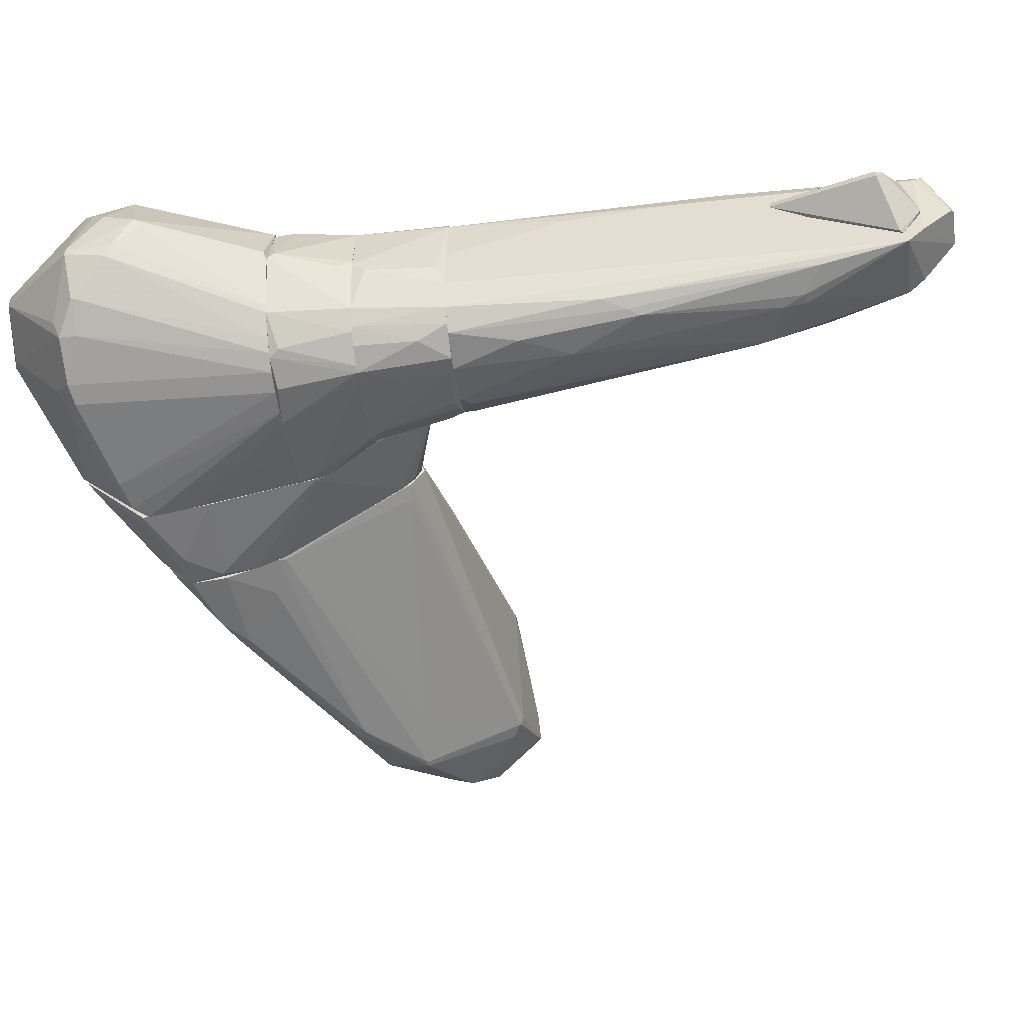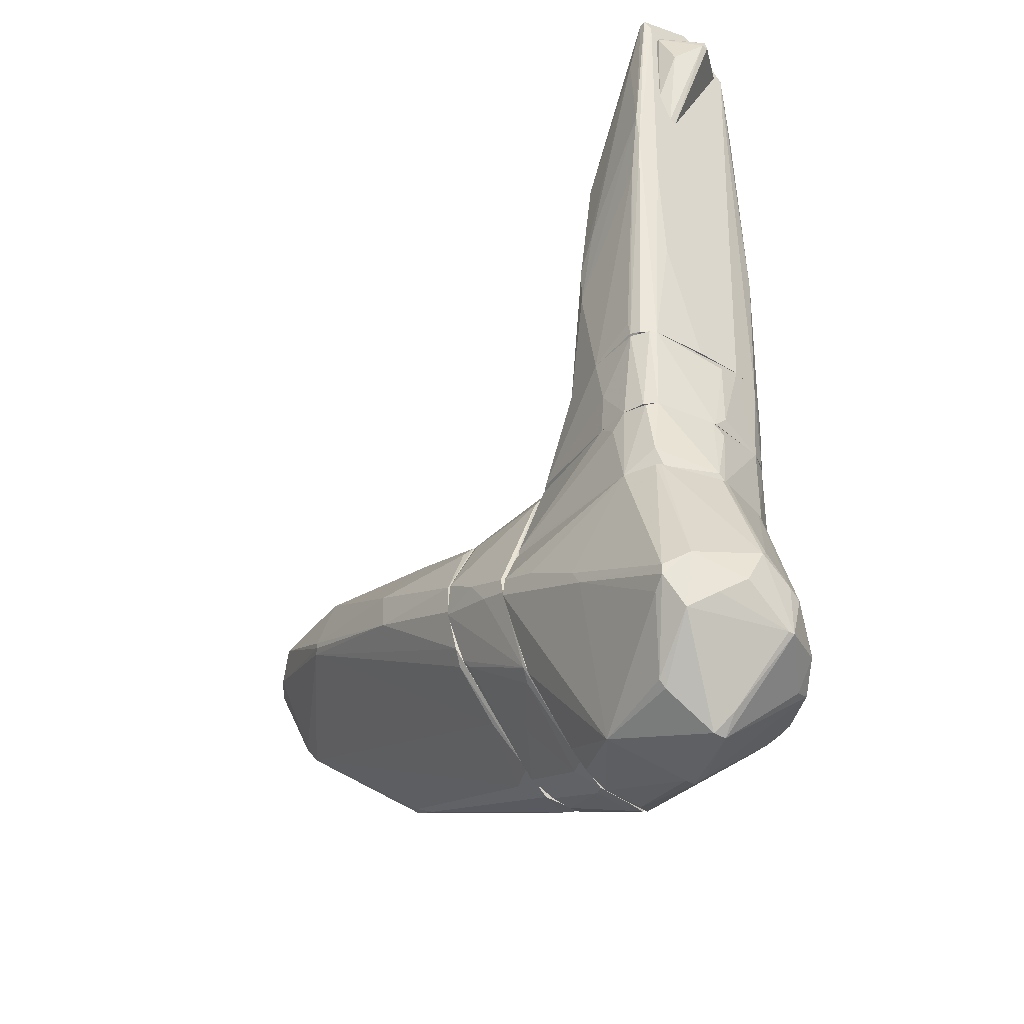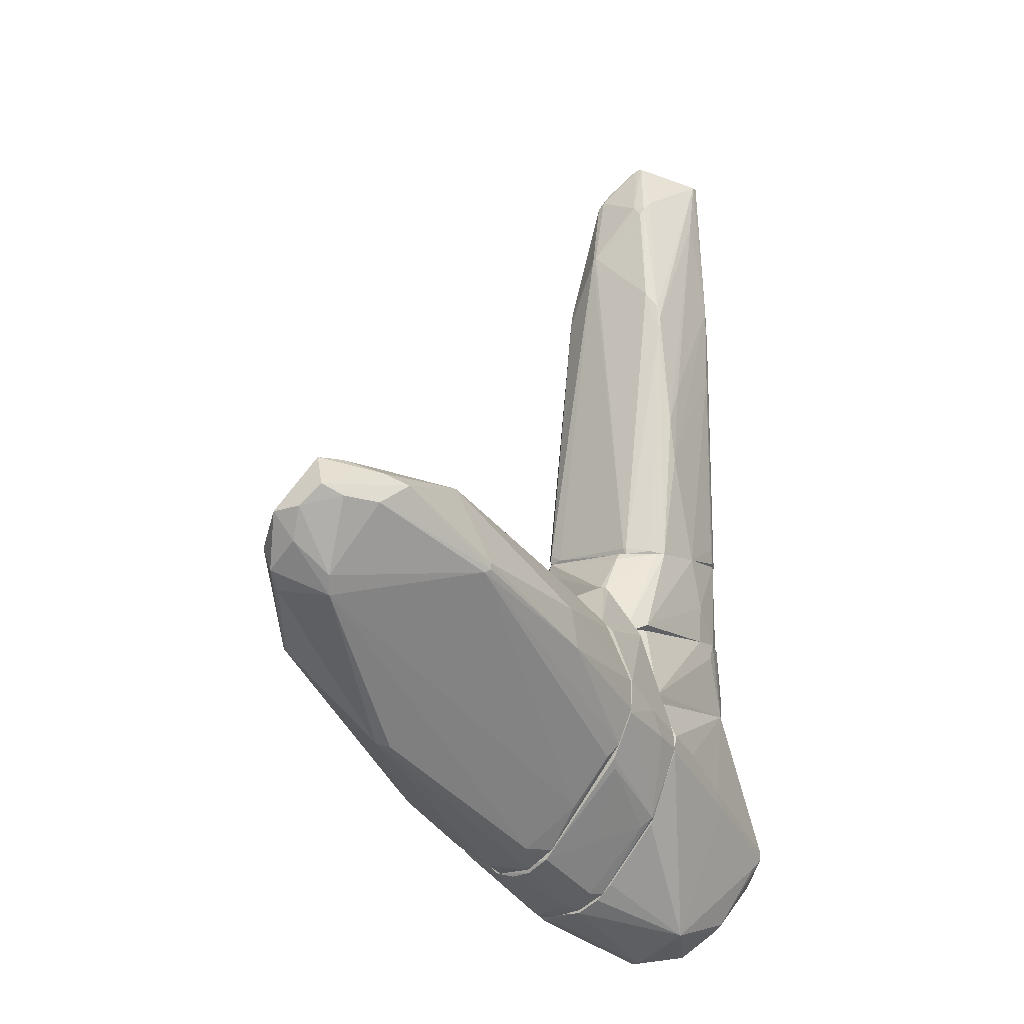
<metadata>
{"format":"obj","ext":"obj","renderer":"f3d","projection":"perspective","resolution":1024,"background":"white","views":[{"elev":-48.3,"azim":97.6,"up":"+Z"},{"elev":-39.1,"azim":52.4,"up":"+Y"},{"elev":-11.6,"azim":-59.1,"up":"+Y"}]}
</metadata>
<code>
o convex_0
v -2.924 -4.986 -0.67
v -7.782 -0.5055 0.3344
v -7.195 -0.5474 0.5439
v -2.756 -3.31 -1.172
v -2.756 -2.641 1.465
v -7.74 -2.097 0.1251
v -2.798 -1.427 0.3763
v -7.069 -2.013 -1.089
v -2.756 -4.818 0.2508
v -6.022 -1.636 1.297
v -3.511 -4.19 -1.508
v -5.939 -3.646 -0.4189
v -6.232 -0.6313 0.9208
v -7.363 -0.7151 -0.1677
v -8.116 -1.804 -0.4608
v -2.882 -3.646 1.172
v -8.074 -1.008 0.5439
v -7.028 -2.557 -1.047
v -2.756 -1.594 0.0832
v -2.756 -1.846 1.088
v -2.756 -4.441 -1.466
v -8.409 -1.175 -0.2093
v -4.264 -1.887 1.423
v -7.321 -0.7985 0.9627
v -5.981 -2.725 -1.34
v -2.798 -5.069 -0.08357
v -4.18 -2.39 1.465
v -5.813 -3.688 -0.2931
v -8.032 -1.511 -0.6284
v -8.074 -0.5055 0.1667
v -6.232 -1.929 -0.8793
v -2.756 -3.981 -1.424
v -7.697 -1.05 0.7951
v -2.756 -3.017 1.465
v -6.106 -1.678 1.256
v -2.882 -4.274 0.6697
v -2.756 -5.112 -0.5443
v -8.368 -1.134 0.1251
v -3.134 -4.818 0.0832
v -2.756 -1.552 0.6697
v -7.321 -0.6732 -0.08386
v -6.19 -0.6313 0.8367
v -2.966 -1.636 -0.000623
v -6.064 -2.809 -1.34
v -7.907 -2.013 -0.5027
v -3.887 -4.064 -1.424
v -6.022 -1.552 1.297
v -7.865 -1.887 0.2086
v -8.284 -0.8824 0.3763
v -3.845 -3.897 -1.508
v -2.798 -3.227 -1.131
v -2.798 -3.478 1.298
v -2.882 -4.734 -1.131
v -7.572 -0.6732 0.7532
v -3.929 -1.385 1.005
v -6.986 -2.013 -1.089
v -7.028 -2.599 -1.005
v -3.008 -5.027 -0.5024
v -3.217 -3.436 -1.298
v -8.242 -1.511 -0.04195
v -3.678 -1.218 0.5858
v -5.52 -3.855 -0.335
v -7.53 -0.8405 -0.2512
v -2.84 -1.929 1.172
f 20 55 64
f 4 5 9
f 5 4 19
f 5 19 20
f 4 9 21
f 5 23 27
f 6 12 28
f 8 18 29
f 18 15 29
f 15 22 29
f 29 22 30
f 4 21 32
f 21 11 32
f 10 24 33
f 9 5 34
f 5 27 34
f 27 10 35
f 10 33 35
f 9 16 36
f 35 6 36
f 16 35 36
f 21 9 37
f 9 26 37
f 26 9 39
f 6 28 39
f 9 36 39
f 36 6 39
f 19 7 40
f 20 19 40
f 7 19 41
f 19 14 41
f 30 2 41
f 14 30 41
f 2 3 42
f 3 13 42
f 41 2 42
f 7 41 42
f 14 19 43
f 31 14 43
f 18 8 44
f 8 25 44
f 12 6 45
f 6 15 45
f 18 44 46
f 44 11 46
f 23 13 47
f 13 24 47
f 24 10 47
f 10 27 47
f 27 23 47
f 33 17 48
f 6 35 48
f 35 33 48
f 17 38 48
f 30 22 49
f 17 33 49
f 33 24 49
f 38 17 49
f 22 38 49
f 32 11 50
f 11 44 50
f 44 25 50
f 19 4 51
f 43 19 51
f 31 43 51
f 16 9 52
f 9 34 52
f 34 27 52
f 35 16 52
f 27 35 52
f 1 12 53
f 11 21 53
f 37 1 53
f 21 37 53
f 46 11 53
f 12 46 53
f 3 2 54
f 13 3 54
f 24 13 54
f 2 30 54
f 30 49 54
f 49 24 54
f 13 23 55
f 20 40 55
f 8 14 56
f 4 25 56
f 25 8 56
f 14 31 56
f 51 4 56
f 31 51 56
f 15 18 57
f 12 45 57
f 45 15 57
f 46 12 57
f 18 46 57
f 12 1 58
f 1 37 58
f 37 26 58
f 25 4 59
f 4 32 59
f 32 50 59
f 50 25 59
f 15 6 60
f 22 15 60
f 38 22 60
f 6 48 60
f 48 38 60
f 40 7 61
f 42 13 61
f 7 42 61
f 13 55 61
f 55 40 61
f 28 12 62
f 26 39 62
f 39 28 62
f 12 58 62
f 58 26 62
f 14 8 63
f 8 29 63
f 29 30 63
f 30 14 63
f 5 20 64
f 23 5 64
f 55 23 64
o convex_1
v -2.296 -5.195 -0.8377
v -2.212 -2.977 1.507
v -2.714 -2.641 1.465
v -1.584 -1.134 0.3763
v -2.756 -3.228 -1.131
v -1.584 -4.818 -1.424
v -1.584 -5.362 0.3763
v -2.756 -4.944 0.167
v -2.756 -1.469 0.3346
v -1.584 -2.599 -1.005
v -1.584 -3.437 1.507
v -2.756 -4.441 -1.466
v -2.756 -3.645 1.214
v -1.626 -5.656 -0.5865
v -1.584 -1.845 1.005
v -2.756 -1.804 1.047
v -1.626 -4.357 1.172
v -2.756 -5.111 -0.5862
v -2.756 -1.72 0.000217
v -2.672 -4.023 -1.424
v -1.793 -5.53 -0.04169
v -2.756 -3.06 1.465
v -1.668 -1.134 0.4601
v -1.584 -3.981 -1.298
v -2.714 -5.153 -0.3767
v -2.756 -1.469 0.502
v -1.626 -3.228 1.507
v -2.254 -4.692 0.6277
v -2.672 -4.86 -1.089
v -1.584 -5.656 -0.377
v -1.709 -1.134 0.3763
v -1.709 -4.818 -1.424
v -2.756 -3.604 -1.298
v -1.626 -2.599 -1.005
v -1.793 -5.362 0.2924
v -2.337 -4.441 -1.466
v -2.631 -1.929 1.13
v -2.672 -3.771 1.172
v -2.714 -5.111 -0.1255
v -1.709 -5.572 -0.6704
v -1.584 -1.176 0.502
v -1.961 -3.311 1.507
v -1.709 -4.483 1.046
v -1.584 -4.357 1.172
v -1.626 -5.572 0.04126
v -2.756 -1.553 0.167
v -1.751 -5.614 -0.5027
f 94 85 111
f 70 68 71
f 69 72 73
f 68 70 74
f 71 68 75
f 72 69 76
f 73 72 77
f 75 68 79
f 73 77 80
f 72 76 82
f 69 73 83
f 66 67 86
f 67 80 86
f 80 77 86
f 77 81 86
f 74 70 88
f 84 74 88
f 73 80 90
f 80 87 90
f 67 66 91
f 66 75 91
f 79 67 91
f 75 79 91
f 65 82 93
f 82 76 93
f 70 71 94
f 78 70 94
f 87 68 95
f 73 90 95
f 90 87 95
f 76 70 96
f 70 78 96
f 93 76 96
f 76 69 97
f 84 76 97
f 84 97 98
f 68 74 98
f 69 83 98
f 74 84 98
f 95 68 98
f 83 95 98
f 97 69 98
f 72 85 99
f 92 72 99
f 70 76 100
f 76 84 100
f 88 70 100
f 84 88 100
f 67 79 101
f 80 67 101
f 79 80 101
f 77 72 102
f 81 77 102
f 72 92 102
f 72 82 103
f 85 72 103
f 82 89 103
f 89 85 103
f 82 65 104
f 78 82 104
f 65 93 104
f 96 78 104
f 93 96 104
f 79 68 105
f 80 79 105
f 68 87 105
f 87 80 105
f 75 66 106
f 81 75 106
f 66 86 106
f 86 81 106
f 71 81 107
f 99 71 107
f 92 99 107
f 81 102 107
f 102 92 107
f 71 75 108
f 81 71 108
f 75 81 108
f 94 71 109
f 85 94 109
f 71 99 109
f 99 85 109
f 83 73 110
f 73 95 110
f 95 83 110
f 82 78 111
f 89 82 111
f 85 89 111
f 78 94 111
o convex_2
v 1.641 -4.609 -7.8e-05
v -1.583 -5.656 -0.5866
v -1.541 -5.698 -0.5866
v -1.583 -3.479 1.507
v -0.9554 -2.809 -1.131
v 0.6356 -5.739 1.088
v 0.7613 -2.809 1.088
v 0.3846 -5.321 -1.089
v 0.4265 -2.809 -0.9215
v -1.583 -4.734 -1.424
v 1.18 -4.818 1.465
v -1.583 -2.809 1.298
v 0.7194 -6.2 0.2507
v -0.4109 -5.907 0.9623
v -1.583 -2.809 -1.047
v -1.583 -5.237 0.5018
v 1.306 -5.111 -0.5863
v 1.054 -2.851 0.3345
v 1.641 -4.777 0.6275
v -0.07613 -6.284 -7.8e-05
v -0.03392 -2.809 -1.131
v 0.3846 -2.809 1.256
v 1.599 -5.195 -0.04197
v 1.264 -5.195 1.214
v -1.039 -4.986 -1.382
v 1.682 -4.358 0.4183
v 0.7613 -2.809 -0.5447
v -1.583 -4.442 1.13
v -1.583 -5.614 -7.8e-05
v 1.39 -4.526 1.214
v 0.9288 -5.321 -0.8377
v 0.7194 -6.2 0.418
v 0.133 -5.279 -1.173
v -1.541 -3.269 1.507
v 1.599 -4.693 -0.1677
v -0.1596 -4.149 1.507
v 0.1752 -5.53 -0.9215
v 1.18 -4.693 1.465
v -0.07613 -6.284 0.125
v -0.3271 -2.809 -1.173
v -0.2856 -3.94 1.507
v 0.2171 -2.809 -1.047
v 0.8032 -2.809 1.046
v -1.416 -4.902 -1.424
v 1.013 -4.944 1.423
v -0.2015 -5.405 -1.047
v 0.9288 -5.111 -0.8377
v 1.641 -4.275 0.3345
v 1.599 -5.195 0.04153
v 0.04953 -6.242 -0.04197
v 1.013 -2.809 0.2088
v -1.583 -5.446 0.2926
v 1.013 -5.405 -0.6282
v 0.6356 -5.823 1.005
v 0.8032 -2.809 -0.4606
v -1.207 -5.028 -1.34
v -1.583 -4.233 -1.34
v 0.9288 -5.991 0.2926
v -1.458 -5.74 -0.4187
v -0.5365 -2.809 -1.173
v -1.039 -3.479 1.507
v 1.473 -4.986 0.9207
v 0.5518 -2.809 -0.7958
v 1.306 -5.07 -0.5863
f 120 174 175
f 116 118 120
f 114 113 121
f 113 115 121
f 118 116 123
f 121 115 123
f 123 116 126
f 121 123 126
f 115 113 127
f 116 120 132
f 118 123 133
f 122 117 135
f 134 112 137
f 130 134 137
f 120 118 138
f 125 115 139
f 115 127 139
f 127 125 139
f 113 114 140
f 127 113 140
f 122 135 141
f 130 137 141
f 131 124 143
f 136 132 144
f 123 115 145
f 133 123 145
f 112 134 146
f 134 128 146
f 115 125 147
f 145 115 147
f 119 142 148
f 144 119 148
f 118 133 149
f 141 118 149
f 122 141 149
f 147 122 149
f 125 140 150
f 143 125 150
f 131 143 150
f 116 132 151
f 132 136 151
f 145 147 152
f 149 133 152
f 147 149 152
f 132 120 153
f 119 144 153
f 144 132 153
f 137 129 154
f 138 118 154
f 118 141 154
f 141 137 154
f 114 121 155
f 121 151 155
f 151 136 155
f 117 122 156
f 125 117 156
f 147 125 156
f 122 147 156
f 131 114 157
f 148 131 157
f 144 148 157
f 142 119 158
f 128 142 158
f 153 120 158
f 119 153 158
f 137 112 159
f 129 137 159
f 134 130 160
f 124 131 161
f 142 124 161
f 131 148 161
f 148 142 161
f 154 129 162
f 138 154 162
f 129 159 162
f 125 127 163
f 127 140 163
f 140 125 163
f 128 134 164
f 134 124 164
f 124 142 164
f 142 128 164
f 117 125 165
f 135 117 165
f 125 143 165
f 143 135 165
f 112 146 166
f 146 138 166
f 159 112 166
f 138 162 166
f 162 159 166
f 136 144 167
f 114 155 167
f 155 136 167
f 157 114 167
f 144 157 167
f 126 116 168
f 121 126 168
f 124 134 169
f 143 124 169
f 135 143 169
f 134 160 169
f 160 135 169
f 114 131 170
f 140 114 170
f 131 150 170
f 150 140 170
f 116 151 171
f 151 121 171
f 168 116 171
f 121 168 171
f 133 145 172
f 152 133 172
f 145 152 172
f 130 141 173
f 141 135 173
f 160 130 173
f 135 160 173
f 120 138 174
f 138 146 174
f 174 146 175
f 146 128 175
f 158 120 175
f 128 158 175
o convex_3
v -0.3272 1.84 -0.8797
v 0.4682 -0.5468 1.13
v 0.4263 -0.3373 1.13
v 0.7615 5.232 -0.2934
v -0.5366 3.18 0.7951
v 0.6776 -0.589 -0.7122
v -1.123 -0.589 0.5438
v 0.7194 5.358 0.8368
v -0.4947 4.101 -0.2514
v -0.9135 -0.589 -0.7959
v 0.7194 -0.589 0.9207
v 0.3007 0.249 -1.047
v -0.5366 0.8354 1.046
v 0.2169 5.651 0.1668
v 0.7615 5.022 -0.5026
v -0.07618 5.022 -0.4189
v -0.2854 4.813 0.4599
v -0.8297 -0.589 1.005
v 0.2169 3.473 -0.8378
v 0.7615 -0.589 -0.3353
v 0.007573 -0.589 -1.089
v -0.3272 3.305 -0.7539
v 0.7615 2.301 0.7951
v 0.6357 3.347 1.005
v 0.5101 1.589 -0.9215
v -0.5785 3.389 0.6276
v -0.6624 -0.4625 -0.9634
v 0.007573 0.8769 -1.047
v -0.2016 -0.589 1.13
v 0.6357 5.358 0.8368
v 0.7194 5.609 0.08338
v -0.5785 1.422 1.005
v 0.7615 5.232 0.7532
v -0.9135 -0.4625 -0.7959
v -1.123 -0.5047 0.502
v 0.4682 -0.589 -0.9634
v 0.6357 1.296 -0.8378
v 0.4263 1.756 -0.9634
v 0.6776 2.886 1.005
v 0.2169 5.651 0.08316
v 0.7615 -0.589 0.2507
v 0.2169 3.766 -0.7959
v 0.6776 3.975 -0.6701
v -0.5366 3.012 0.8371
v -0.2854 4.855 0.2924
v 0.5938 -0.589 1.088
v -0.4947 4.059 -0.2934
v 0.4263 4.645 0.879
v -0.9553 -0.5462 -0.6284
v -0.9553 -0.5462 0.8371
v 0.007573 5.232 -0.2934
v -0.3691 3.138 -0.7539
v -0.5785 2.761 0.8371
v -0.1599 4.939 0.5018
v -0.3272 4.729 0.4182
v 0.3426 3.724 -0.7959
v -0.5366 -0.589 -1.005
v -0.07618 1.715 -0.9634
v 0.5519 2.343 1.046
v 0.6357 5.651 0.167
v -1.123 -0.5047 0.5438
v 0.7615 0.9191 0.7113
v -0.07618 5.106 -0.3353
v -0.3272 1.924 1.005
f 223 207 239
f 181 182 185
f 182 181 186
f 182 186 193
f 186 181 195
f 190 179 195
f 181 190 195
f 181 185 196
f 195 179 198
f 180 192 201
f 197 176 202
f 187 196 203
f 177 178 204
f 193 186 204
f 188 193 204
f 199 183 205
f 193 188 207
f 198 179 208
f 179 206 208
f 206 183 208
f 202 185 209
f 181 196 211
f 196 187 211
f 187 200 211
f 211 200 212
f 190 181 212
f 181 211 212
f 200 187 213
f 187 203 213
f 203 194 213
f 186 198 214
f 199 177 214
f 183 199 214
f 198 208 214
f 208 183 214
f 179 190 215
f 206 179 215
f 186 195 216
f 195 198 216
f 191 190 217
f 197 191 217
f 194 197 217
f 212 200 218
f 190 212 218
f 200 213 218
f 205 180 219
f 192 189 220
f 189 215 220
f 177 204 221
f 204 186 221
f 214 177 221
f 186 214 221
f 191 197 222
f 210 184 222
f 199 205 223
f 205 219 223
f 219 207 223
f 185 182 224
f 209 185 224
f 182 210 224
f 222 209 224
f 210 222 224
f 182 193 225
f 190 191 226
f 215 190 226
f 197 202 227
f 202 209 227
f 222 197 227
f 209 222 227
f 180 201 228
f 193 207 228
f 219 180 228
f 207 219 228
f 225 193 228
f 192 180 229
f 189 192 229
f 180 205 229
f 205 189 229
f 184 201 230
f 201 192 230
f 220 184 230
f 192 220 230
f 213 194 231
f 217 190 231
f 194 217 231
f 190 218 231
f 218 213 231
f 196 185 232
f 185 202 232
f 203 196 232
f 202 203 232
f 176 197 233
f 197 194 233
f 202 176 233
f 194 203 233
f 203 202 233
f 178 177 234
f 177 199 234
f 199 188 234
f 204 178 234
f 188 204 234
f 205 183 235
f 189 205 235
f 183 206 235
f 215 189 235
f 206 215 235
f 201 184 236
f 210 182 236
f 184 210 236
f 182 225 236
f 228 201 236
f 225 228 236
f 198 186 237
f 186 216 237
f 216 198 237
f 184 220 238
f 220 215 238
f 222 184 238
f 191 222 238
f 226 191 238
f 215 226 238
f 188 199 239
f 207 188 239
f 199 223 239
o convex_4
v 0.7615 3.892 0.209
v 0.8034 5.023 0.6697
v 0.8034 5.064 0.6278
v 1.264 4.729 0.209
v 0.7615 4.981 -0.3354
v 0.8034 3.473 0.544
v 0.7615 5.232 0.04163
v 1.013 4.52 0.5859
v 0.7615 3.892 0.6697
v 1.264 4.813 0.2509
v 0.8034 3.432 0.4602
v 0.8034 4.939 -0.3354
v 0.7615 5.023 0.6697
v 1.264 4.729 0.2928
v 0.8034 5.232 0.04163
f 249 251 254
f 244 240 246
f 245 247 248
f 246 240 248
f 247 241 248
f 242 241 249
f 245 248 250
f 248 240 250
f 240 244 251
f 249 243 251
f 250 240 251
f 243 250 251
f 241 242 252
f 242 246 252
f 248 241 252
f 246 248 252
f 241 247 253
f 247 245 253
f 249 241 253
f 243 249 253
f 250 243 253
f 245 250 253
f 246 242 254
f 244 246 254
f 242 249 254
f 251 244 254
o convex_5
v 0.845 -1.762 0.2089
v -0.4949 -2.808 -1.173
v -0.9135 -2.808 -1.131
v 0.3845 -2.808 1.256
v -1.584 -1.762 0.9208
v -0.9971 -1.762 -1.005
v -1.584 -2.808 1.256
v 0.7614 -2.808 -0.5445
v -1.584 -2.808 -1.047
v 0.2167 -1.762 -1.089
v 0.3426 -1.762 1.172
v 0.8031 -2.808 1.004
v -1.584 -1.762 -0.04216
v 1.013 -2.808 0.2508
v 0.7195 -1.762 -0.5864
v 0.7195 -1.762 0.9626
v 0.3845 -2.808 -0.9632
v -1.541 -2.432 -1.005
v -1.416 -1.762 1.004
v -1.584 -2.683 1.256
v 0.1331 -1.762 -1.131
v -1.248 -1.762 -0.7959
v 0.552 -1.762 -0.8377
v 0.007323 -2.767 -1.131
v 0.7614 -2.557 1.088
v -0.07629 -1.762 1.172
v 0.1751 -1.971 1.214
v 1.013 -2.725 0.3344
v 0.887 -1.929 0.08338
v 0.6356 -1.804 1.088
v 0.4684 -2.683 -0.9214
v 0.007323 -1.762 -1.131
v -1.458 -2.557 -1.047
f 260 286 287
f 257 256 258
f 259 255 260
f 257 258 261
f 258 256 262
f 257 261 263
f 261 259 263
f 260 255 264
f 255 259 265
f 258 262 266
f 259 260 267
f 263 259 267
f 266 262 268
f 264 255 269
f 268 262 269
f 255 265 270
f 262 256 271
f 263 267 272
f 265 259 273
f 261 258 274
f 259 261 274
f 273 259 274
f 260 264 275
f 264 271 275
f 267 260 276
f 260 272 276
f 272 267 276
f 264 269 277
f 269 262 277
f 271 256 278
f 256 275 278
f 275 271 278
f 258 266 279
f 265 273 280
f 273 274 280
f 280 274 281
f 258 265 281
f 274 258 281
f 265 280 281
f 266 268 282
f 255 270 282
f 279 266 282
f 270 279 282
f 269 255 283
f 268 269 283
f 255 282 283
f 282 268 283
f 265 258 284
f 270 265 284
f 258 279 284
f 279 270 284
f 262 271 285
f 271 264 285
f 264 277 285
f 277 262 285
f 256 257 286
f 275 256 286
f 260 275 286
f 257 263 287
f 272 260 287
f 263 272 287
f 286 257 287
o convex_6
v 0.6776 -1.762 1.004
v 0.007359 -1.762 -1.131
v 0.007359 -1.72 -1.131
v -1.584 -1.762 0.8789
v -0.2019 -0.589 1.13
v 0.175 -0.589 -1.089
v -0.9135 -0.589 -0.796
v 0.7613 -0.589 -0.335
v -1.123 -1.762 -0.9216
v -1.584 -1.134 0.4602
v 0.7194 -1.762 -0.5863
v 0.6776 -0.589 1.004
v -0.9135 -0.589 0.9209
v 0.3426 -1.762 1.172
v 0.8452 -1.762 0.1669
v -1.584 -1.678 -0.000152
v -1.374 -1.678 1.005
v 0.5521 -0.589 -0.8797
v -1.165 -0.589 0.4602
v -0.5785 -0.6728 -1.005
v 0.4263 -1.762 -0.9635
v 0.4684 -0.589 1.13
v -0.07609 -1.762 1.172
v 0.7194 -0.589 0.9209
v -0.9553 -1.72 -1.005
v 0.8031 -0.7148 -0.04186
v -1.248 -1.762 -0.7541
v -0.8295 -0.589 1.005
v -1.584 -1.134 0.3764
v -0.9553 -0.7567 -0.8377
v 0.6776 -0.589 -0.7119
v 0.7194 -1.762 0.9626
v 0.4263 -0.966 -1.005
v -0.03449 -0.6309 -1.089
v -0.03449 -1.259 1.172
v 0.8452 -1.594 -0.000152
v 0.1331 -1.762 -1.131
v 0.5939 -1.762 -0.7958
v -1.584 -1.762 -0.000152
v 0.5939 -1.762 1.088
v -1.584 -1.636 0.8372
v -0.704 -0.6309 -0.9635
v -1.248 -0.6728 0.4602
f 316 297 330
f 289 288 291
f 292 293 294
f 293 292 295
f 289 291 296
f 288 289 298
f 295 292 299
f 292 294 300
f 291 288 301
f 288 298 302
f 291 297 303
f 293 295 305
f 300 294 306
f 298 289 308
f 299 292 309
f 291 301 310
f 304 291 310
f 295 299 311
f 290 289 312
f 289 296 312
f 295 311 313
f 311 302 313
f 296 291 314
f 292 300 315
f 304 292 315
f 303 297 316
f 296 314 317
f 314 303 317
f 316 294 317
f 303 316 317
f 295 298 318
f 305 295 318
f 299 288 319
f 288 302 319
f 311 299 319
f 302 311 319
f 293 305 320
f 293 290 321
f 290 312 321
f 312 307 321
f 292 304 322
f 309 292 322
f 301 309 322
f 310 301 322
f 304 310 322
f 298 295 323
f 302 298 323
f 295 313 323
f 313 302 323
f 289 290 324
f 290 293 324
f 308 289 324
f 293 320 324
f 320 308 324
f 298 308 325
f 318 298 325
f 305 318 325
f 320 305 325
f 308 320 325
f 291 303 326
f 314 291 326
f 303 314 326
f 288 299 327
f 301 288 327
f 299 309 327
f 309 301 327
f 297 291 328
f 300 297 328
f 291 304 328
f 315 300 328
f 304 315 328
f 294 293 329
f 312 296 329
f 307 312 329
f 317 294 329
f 296 317 329
f 293 321 329
f 321 307 329
f 297 300 330
f 306 294 330
f 300 306 330
f 294 316 330

</code>
